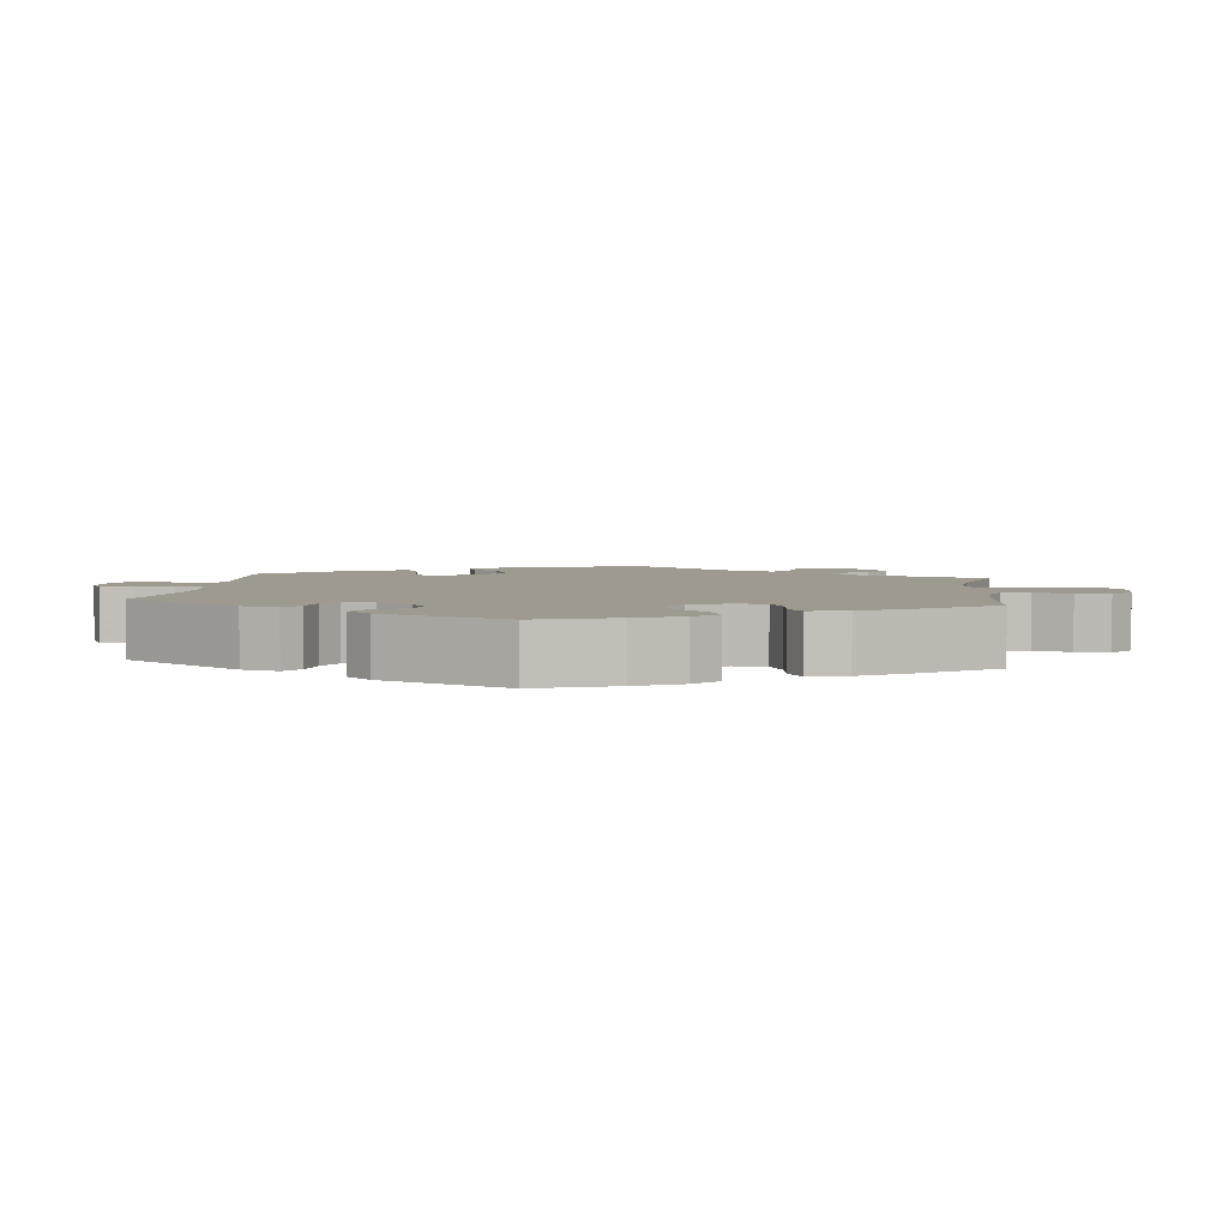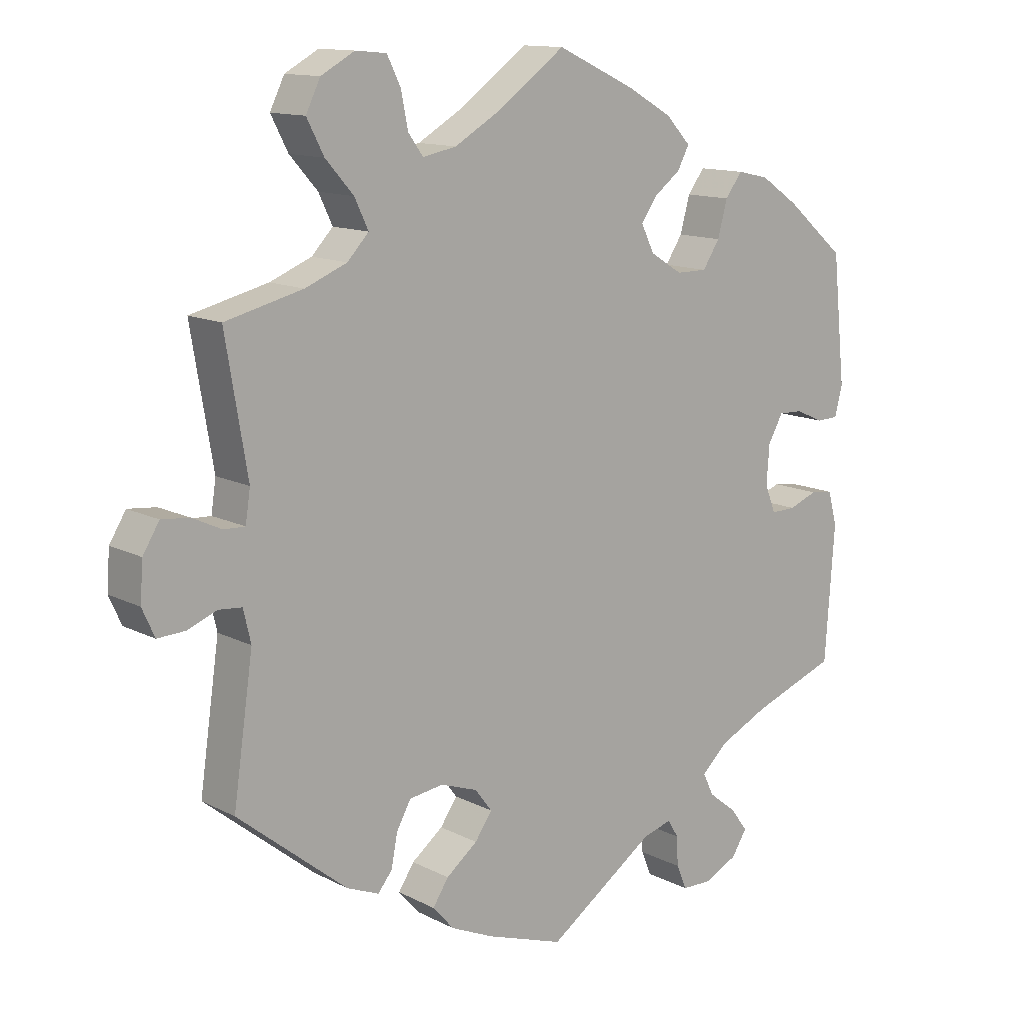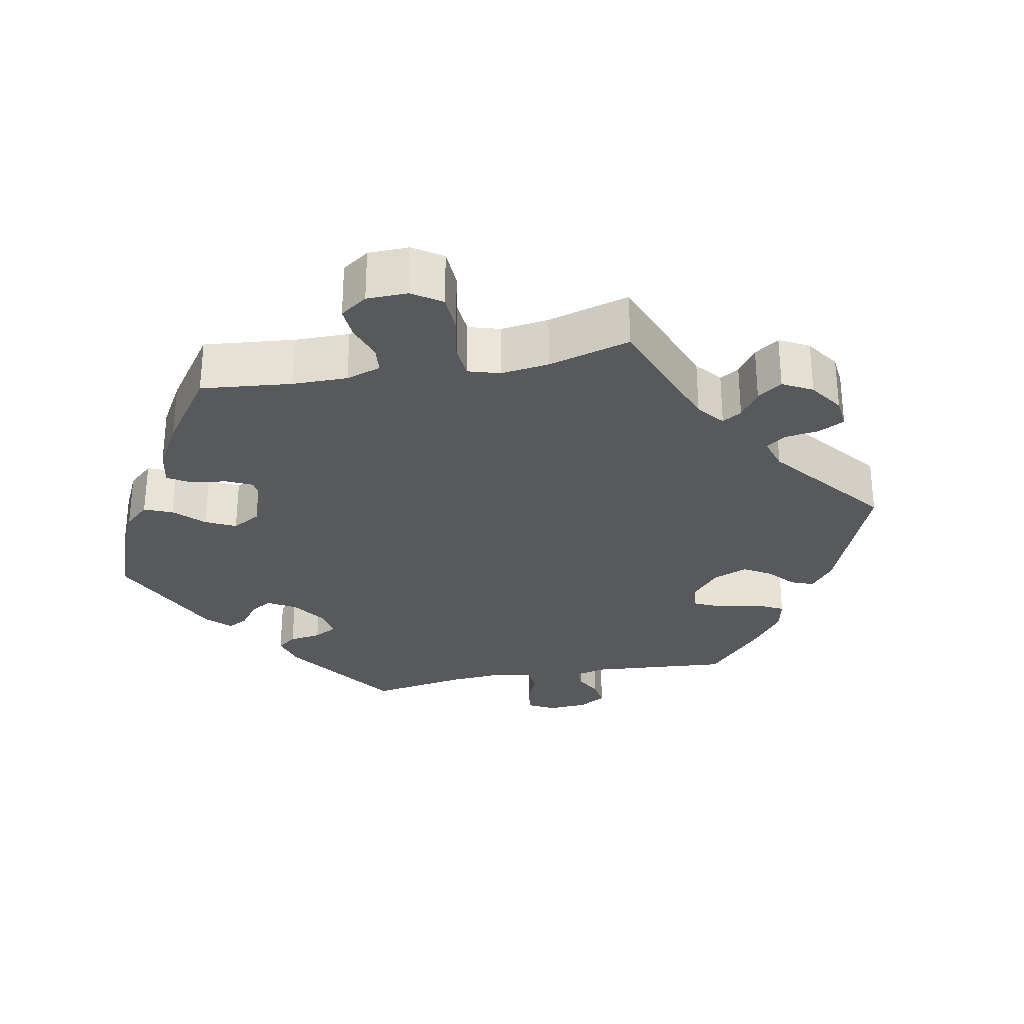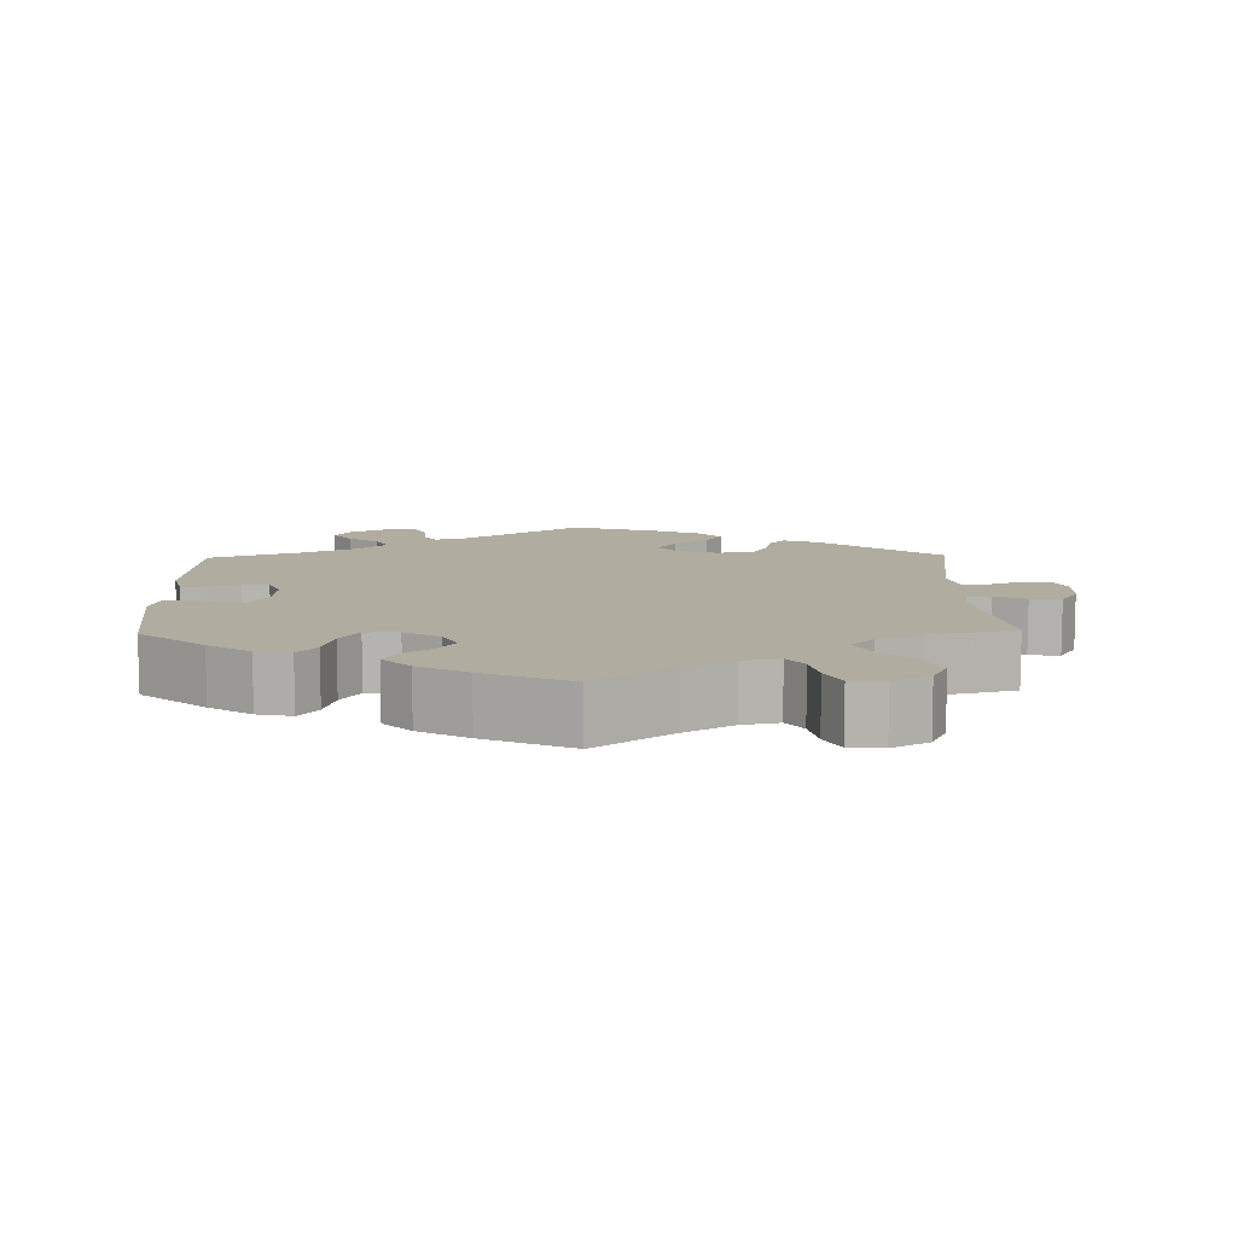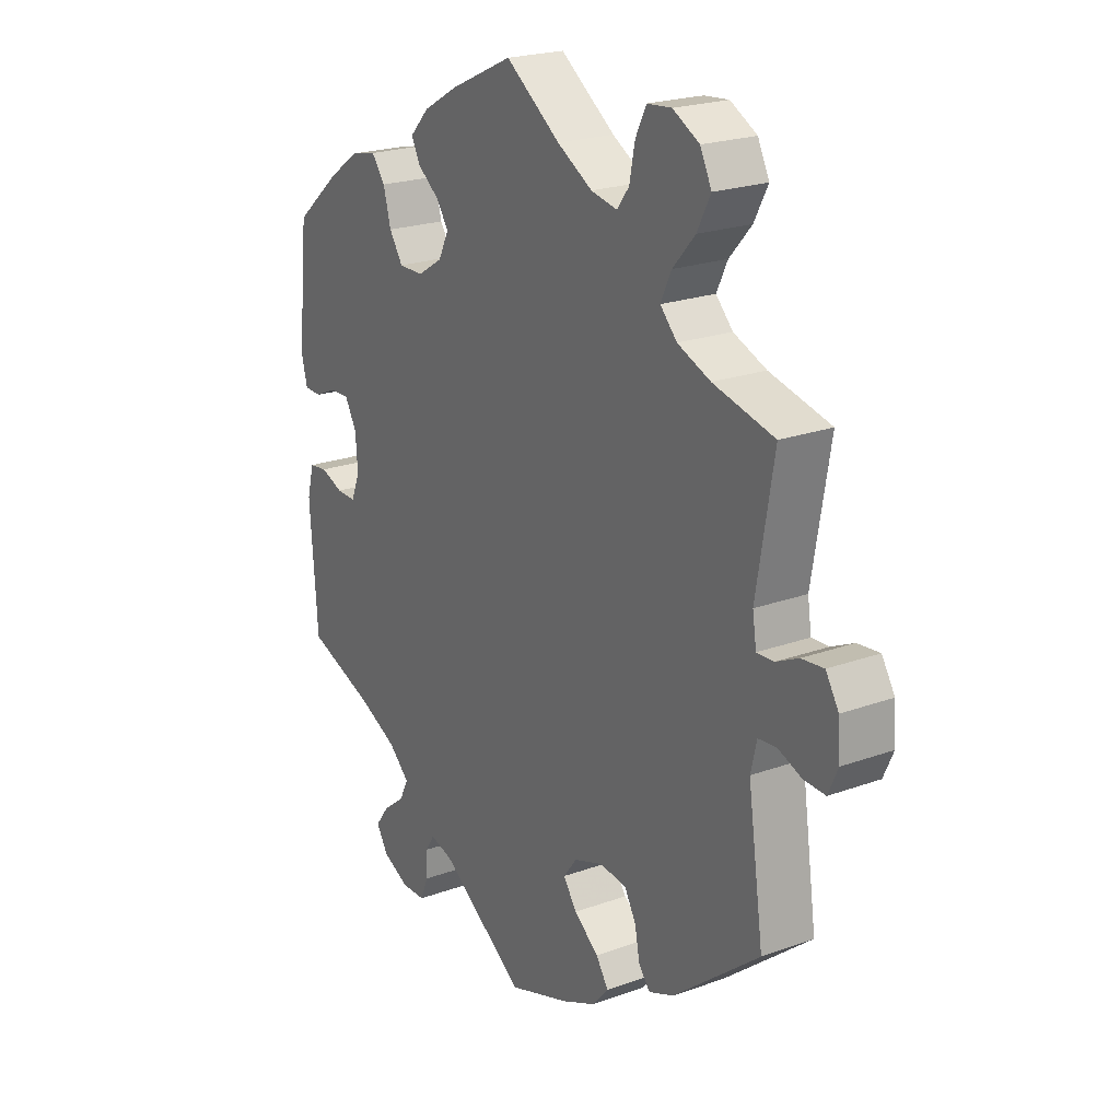
<metadata>
{"format":"obj","ext":"obj","renderer":"f3d","projection":"perspective","resolution":1024,"background":"white","views":[{"elev":3.8,"azim":-53.5,"up":"+Y"},{"elev":12.8,"azim":139.7,"up":"+Z"},{"elev":-29.0,"azim":41.0,"up":"+Y"},{"elev":9.9,"azim":-1.4,"up":"+Y"},{"elev":22.0,"azim":57.6,"up":"+Z"}]}
</metadata>
<code>
v 0.341 0.07 -0.417
v 0.294 0.07 -0.436
v 0.273 0.07 -0.41
v 0.264 0.07 -0.363
v 0.243 0.07 -0.325
v 0.193 0.07 -0.318
v 0.139 0.07 -0.337
v 0.114 0.07 -0.37
v 0.139 0.07 -0.406
v 0.185 0.07 -0.442
v 0.208 0.07 -0.477
v 0.177 0.07 -0.512
v 0.114 0.07 -0.54
v 0.001 0.07 -0.578
v -0.157 0.07 -0.469
v -0.199 0.07 -0.457
v -0.215 0.07 -0.483
v -0.217 0.07 -0.526
v -0.232 0.07 -0.562
v -0.276 0.07 -0.563
v -0.325 0.07 -0.539
v -0.347 0.07 -0.504
v -0.322 0.07 -0.47
v -0.281 0.07 -0.438
v -0.265 0.07 -0.405
v -0.304 0.07 -0.369
v -0.375 0.07 -0.335
v -0.5 0.07 -0.289
v -0.514 0.07 -0.093
v -0.501 0.07 -0.044
v -0.468 0.07 -0.04
v -0.426 0.07 -0.056
v -0.39 0.07 -0.057
v -0.374 0.07 -0.017
v -0.378 0.07 0.04
v -0.4 0.07 0.079
v -0.435 0.07 0.078
v -0.476 0.07 0.06
v -0.508 0.07 0.061
v -0.519 0.07 0.105
v -0.5 0.07 0.289
v -0.414 0.07 0.362
v -0.358 0.07 0.4
v -0.312 0.07 0.41
v -0.287 0.07 0.377
v -0.273 0.07 0.325
v -0.248 0.07 0.287
v -0.203 0.07 0.287
v -0.156 0.07 0.316
v -0.137 0.07 0.355
v -0.16 0.07 0.388
v -0.199 0.07 0.418
v -0.216 0.07 0.45
v -0.18 0.07 0.488
v -0.115 0.07 0.525
v 0 0.07 0.578
v 0.101 0.07 0.505
v 0.166 0.07 0.467
v 0.215 0.07 0.457
v 0.237 0.07 0.487
v 0.247 0.07 0.538
v 0.267 0.07 0.578
v 0.312 0.07 0.582
v 0.361 0.07 0.555
v 0.382 0.07 0.512
v 0.357 0.07 0.464
v 0.316 0.07 0.418
v 0.296 0.07 0.376
v 0.327 0.07 0.343
v 0.388 0.07 0.318
v 0.501 0.07 0.29
v 0.469 0.07 0.1
v 0.476 0.07 0.054
v 0.507 0.07 0.055
v 0.549 0.07 0.075
v 0.59 0.07 0.079
v 0.614 0.07 0.04
v 0.618 0.07 -0.016
v 0.6 0.07 -0.056
v 0.56 0.07 -0.054
v 0.517 0.07 -0.037
v 0.483 0.07 -0.04
v 0.472 0.07 -0.087
v 0.501 0.07 -0.288
v 0.341 0 -0.417
v 0.294 0 -0.436
v 0.273 0 -0.41
v 0.264 0 -0.363
v 0.243 0 -0.325
v 0.193 0 -0.318
v 0.139 0 -0.337
v 0.114 0 -0.37
v 0.139 0 -0.406
v 0.185 0 -0.442
v 0.208 0 -0.477
v 0.177 0 -0.512
v 0.114 0 -0.54
v 0.001 0 -0.578
v -0.157 0 -0.469
v -0.199 0 -0.457
v -0.215 0 -0.483
v -0.217 0 -0.526
v -0.232 0 -0.562
v -0.276 0 -0.563
v -0.325 0 -0.539
v -0.347 0 -0.504
v -0.322 0 -0.47
v -0.281 0 -0.438
v -0.265 0 -0.405
v -0.304 0 -0.369
v -0.375 0 -0.335
v -0.5 0 -0.289
v -0.514 0 -0.093
v -0.501 0 -0.044
v -0.468 0 -0.04
v -0.426 0 -0.056
v -0.39 0 -0.057
v -0.374 0 -0.017
v -0.378 0 0.04
v -0.4 0 0.079
v -0.435 0 0.078
v -0.476 0 0.06
v -0.508 0 0.061
v -0.519 0 0.105
v -0.5 0 0.289
v -0.414 0 0.362
v -0.358 0 0.4
v -0.312 0 0.41
v -0.287 0 0.377
v -0.273 0 0.325
v -0.248 0 0.287
v -0.203 0 0.287
v -0.156 0 0.316
v -0.137 0 0.355
v -0.16 0 0.388
v -0.199 0 0.418
v -0.216 0 0.45
v -0.18 0 0.488
v -0.115 0 0.525
v 0 0 0.578
v 0.101 0 0.505
v 0.166 0 0.467
v 0.215 0 0.457
v 0.237 0 0.487
v 0.247 0 0.538
v 0.267 0 0.578
v 0.312 0 0.582
v 0.361 0 0.555
v 0.382 0 0.512
v 0.357 0 0.464
v 0.316 0 0.418
v 0.296 0 0.376
v 0.327 0 0.343
v 0.388 0 0.318
v 0.501 0 0.29
v 0.469 0 0.1
v 0.476 0 0.054
v 0.507 0 0.055
v 0.549 0 0.075
v 0.59 0 0.079
v 0.614 0 0.04
v 0.618 0 -0.016
v 0.6 0 -0.056
v 0.56 0 -0.054
v 0.517 0 -0.037
v 0.483 0 -0.04
v 0.472 0 -0.087
v 0.501 0 -0.288
f 83 84 1 2
f 82 83 2 3
f 78 79 80 81
f 78 81 82
f 77 78 82
f 74 75 76 77
f 73 74 77 82
f 72 73 82 3
f 70 71 72 3
f 64 65 66 67
f 64 67 68
f 63 64 68
f 60 61 62 63
f 59 60 63 68
f 58 59 68 69
f 54 55 56 57
f 54 57 58 69
f 51 52 53 54
f 50 51 54 69
f 43 44 45 46
f 43 46 47
f 42 43 47
f 41 42 47
f 40 41 47
f 37 38 39 40
f 36 37 40 47
f 35 36 47 48
f 29 30 31 32
f 27 28 29 32
f 26 27 32 33
f 25 26 33 34
f 21 22 23 24
f 21 24 25
f 20 21 25
f 17 18 19 20
f 16 17 20 25
f 15 16 25 34
f 9 10 11 12
f 8 9 12 13
f 69 70 3 4
f 49 50 69
f 8 13 14 15
f 7 8 15 34
f 6 7 34 35
f 69 4 5
f 35 48 49 69
f 5 6 35 69
f 86 85 168 167
f 87 86 167 166
f 165 164 163 162
f 166 165 162
f 166 162 161
f 161 160 159 158
f 166 161 158 157
f 87 166 157 156
f 87 156 155 154
f 151 150 149 148
f 152 151 148
f 152 148 147
f 147 146 145 144
f 152 147 144 143
f 153 152 143 142
f 141 140 139 138
f 153 142 141 138
f 138 137 136 135
f 153 138 135 134
f 130 129 128 127
f 131 130 127
f 131 127 126
f 131 126 125
f 131 125 124
f 124 123 122 121
f 131 124 121 120
f 132 131 120 119
f 116 115 114 113
f 116 113 112 111
f 117 116 111 110
f 118 117 110 109
f 108 107 106 105
f 109 108 105
f 109 105 104
f 104 103 102 101
f 109 104 101 100
f 118 109 100 99
f 96 95 94 93
f 97 96 93 92
f 88 87 154 153
f 153 134 133
f 99 98 97 92
f 118 99 92 91
f 119 118 91 90
f 89 88 153
f 153 133 132 119
f 153 119 90 89
f 1 85 86 2
f 2 86 87 3
f 3 87 88 4
f 4 88 89 5
f 5 89 90 6
f 6 90 91 7
f 7 91 92 8
f 8 92 93 9
f 9 93 94 10
f 10 94 95 11
f 11 95 96 12
f 12 96 97 13
f 13 97 98 14
f 14 98 99 15
f 15 99 100 16
f 16 100 101 17
f 17 101 102 18
f 18 102 103 19
f 19 103 104 20
f 20 104 105 21
f 21 105 106 22
f 22 106 107 23
f 23 107 108 24
f 24 108 109 25
f 25 109 110 26
f 26 110 111 27
f 27 111 112 28
f 28 112 113 29
f 29 113 114 30
f 30 114 115 31
f 31 115 116 32
f 32 116 117 33
f 33 117 118 34
f 34 118 119 35
f 35 119 120 36
f 36 120 121 37
f 37 121 122 38
f 38 122 123 39
f 39 123 124 40
f 40 124 125 41
f 41 125 126 42
f 42 126 127 43
f 43 127 128 44
f 44 128 129 45
f 45 129 130 46
f 46 130 131 47
f 47 131 132 48
f 48 132 133 49
f 49 133 134 50
f 50 134 135 51
f 51 135 136 52
f 52 136 137 53
f 53 137 138 54
f 54 138 139 55
f 55 139 140 56
f 56 140 141 57
f 57 141 142 58
f 58 142 143 59
f 59 143 144 60
f 60 144 145 61
f 61 145 146 62
f 62 146 147 63
f 63 147 148 64
f 64 148 149 65
f 65 149 150 66
f 66 150 151 67
f 67 151 152 68
f 68 152 153 69
f 69 153 154 70
f 70 154 155 71
f 71 155 156 72
f 72 156 157 73
f 73 157 158 74
f 74 158 159 75
f 75 159 160 76
f 76 160 161 77
f 77 161 162 78
f 78 162 163 79
f 79 163 164 80
f 80 164 165 81
f 81 165 166 82
f 82 166 167 83
f 83 167 168 84
f 84 168 85 1

</code>
